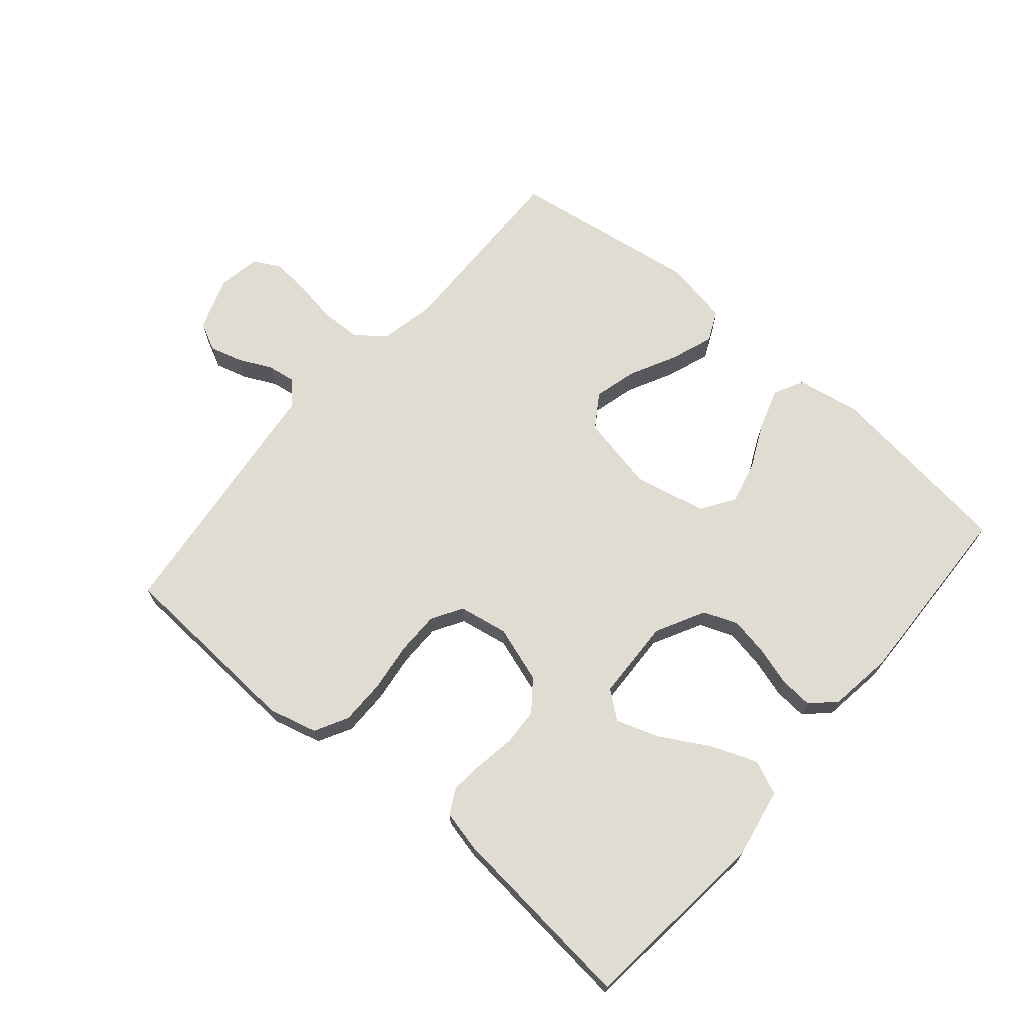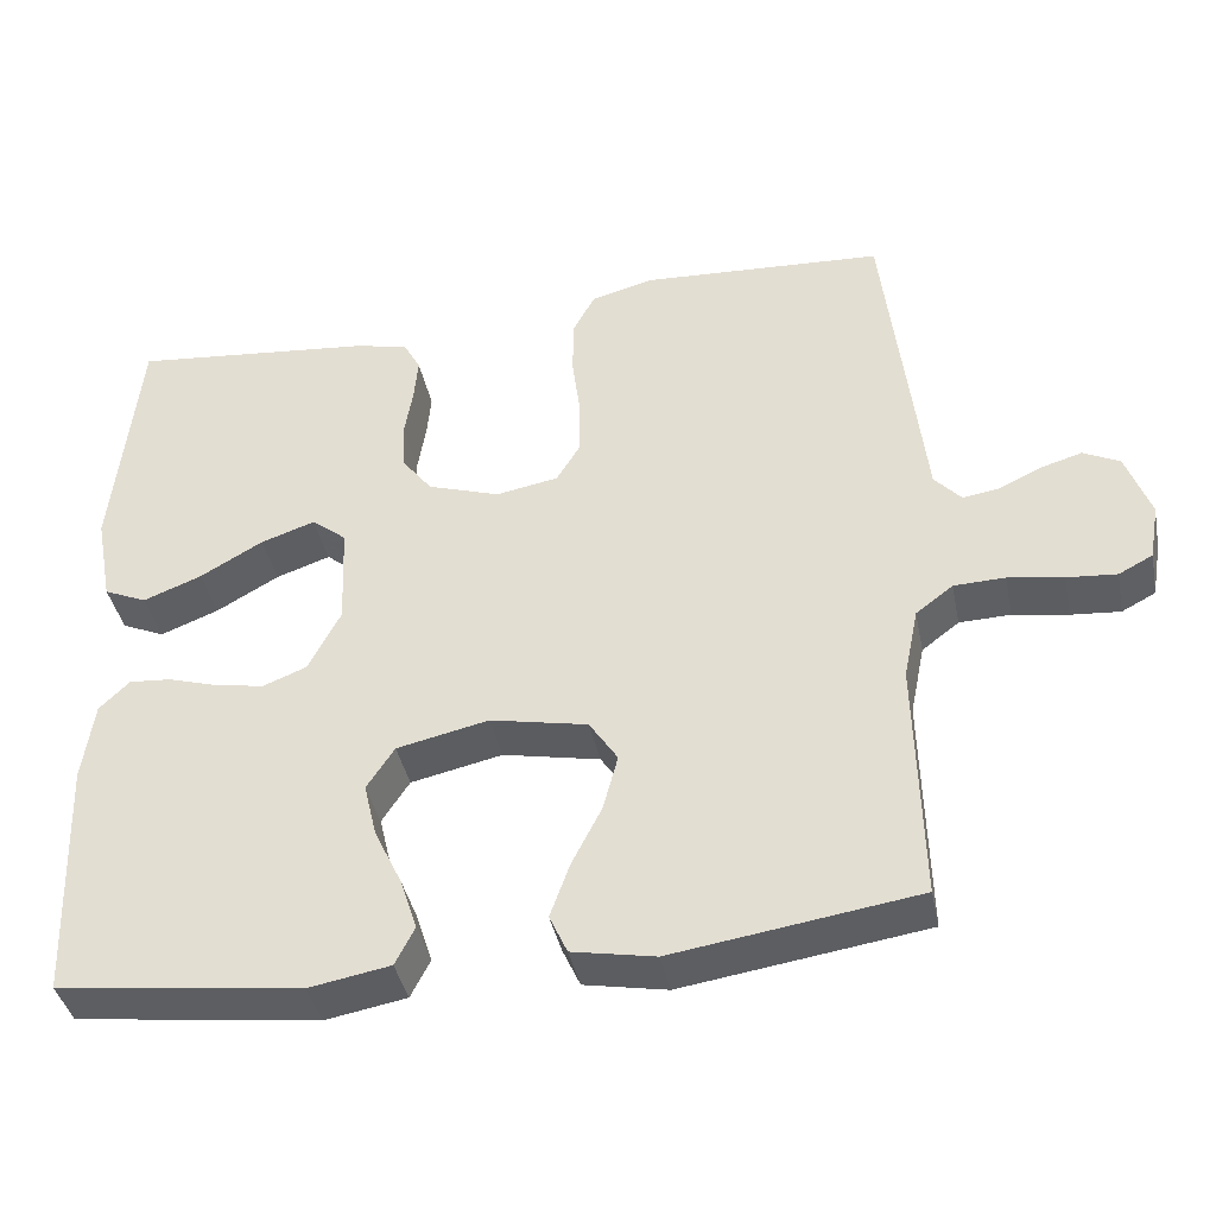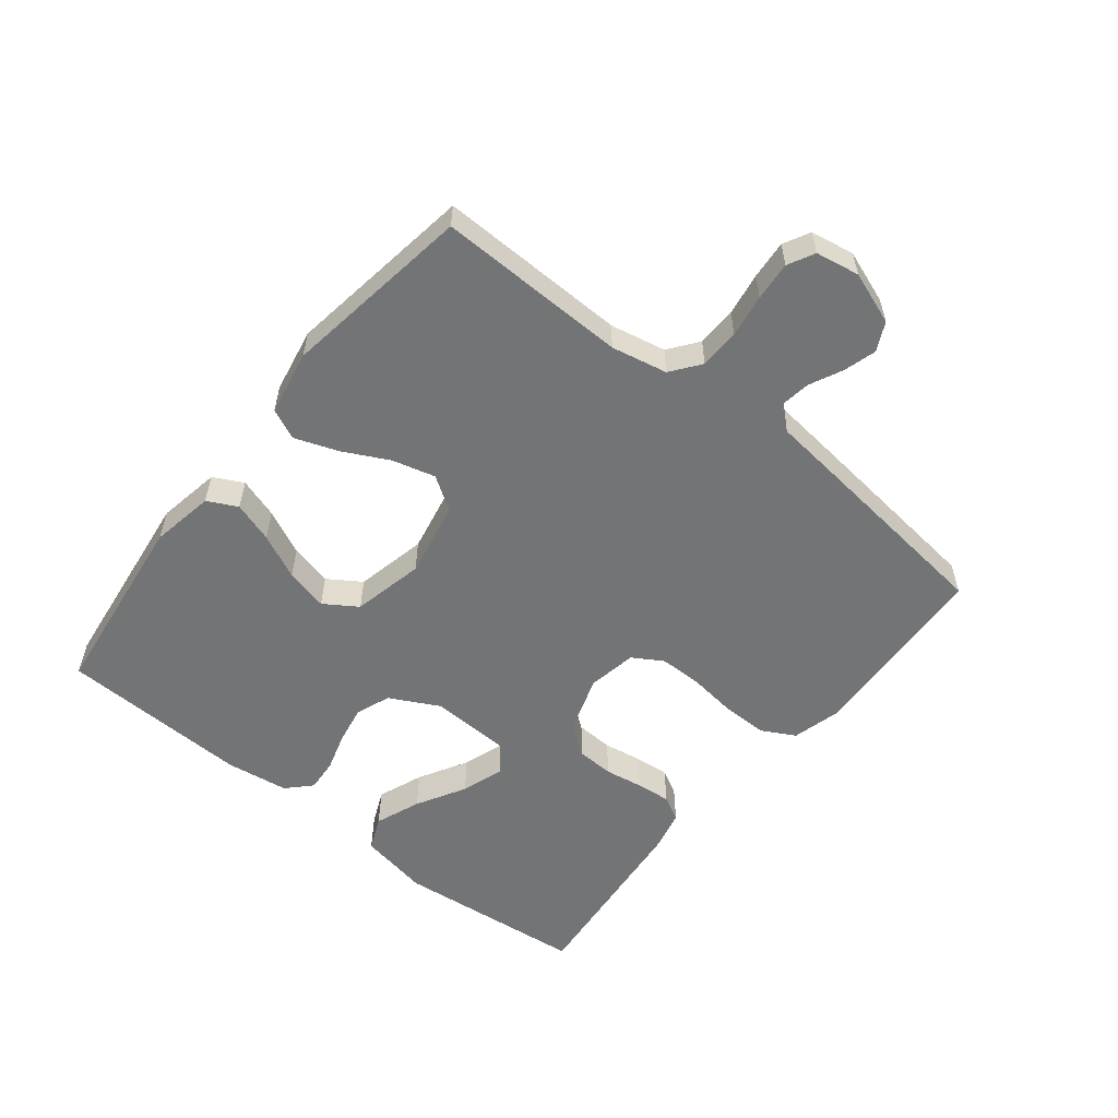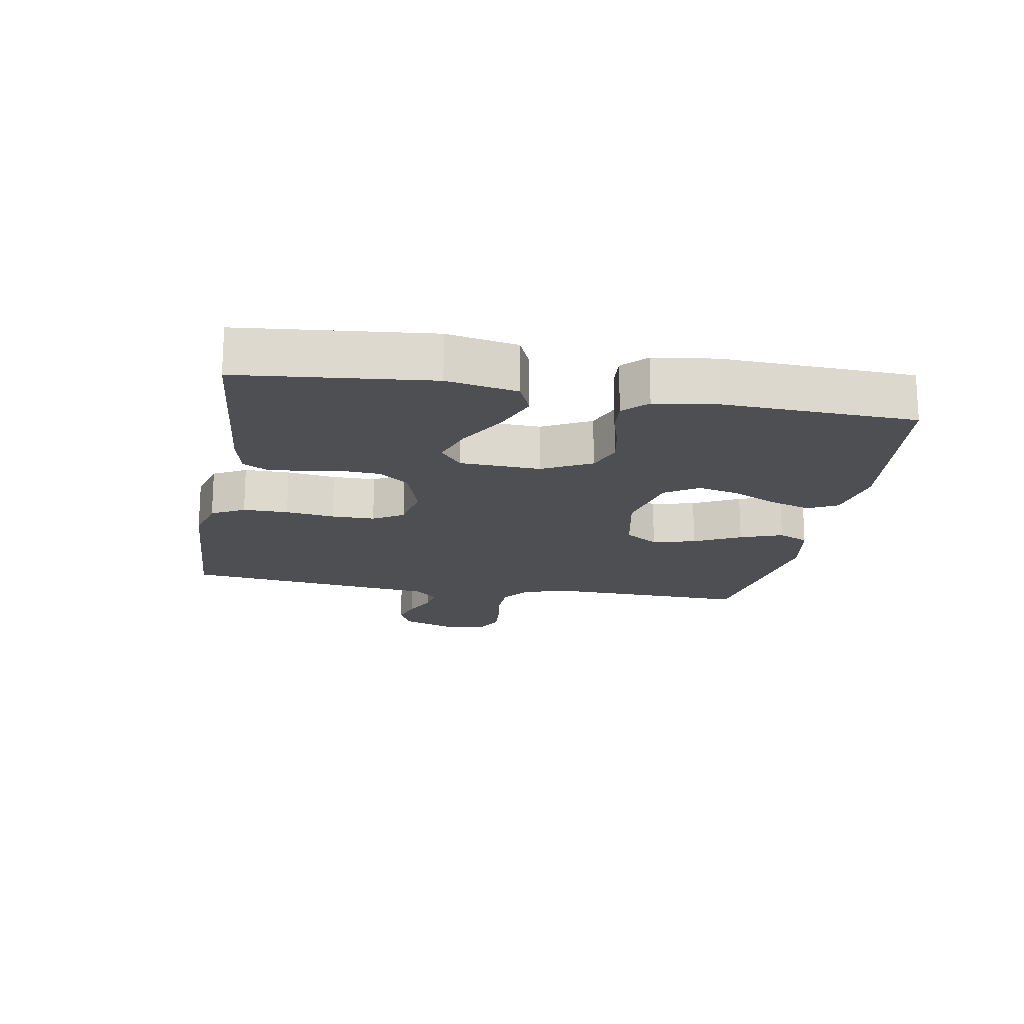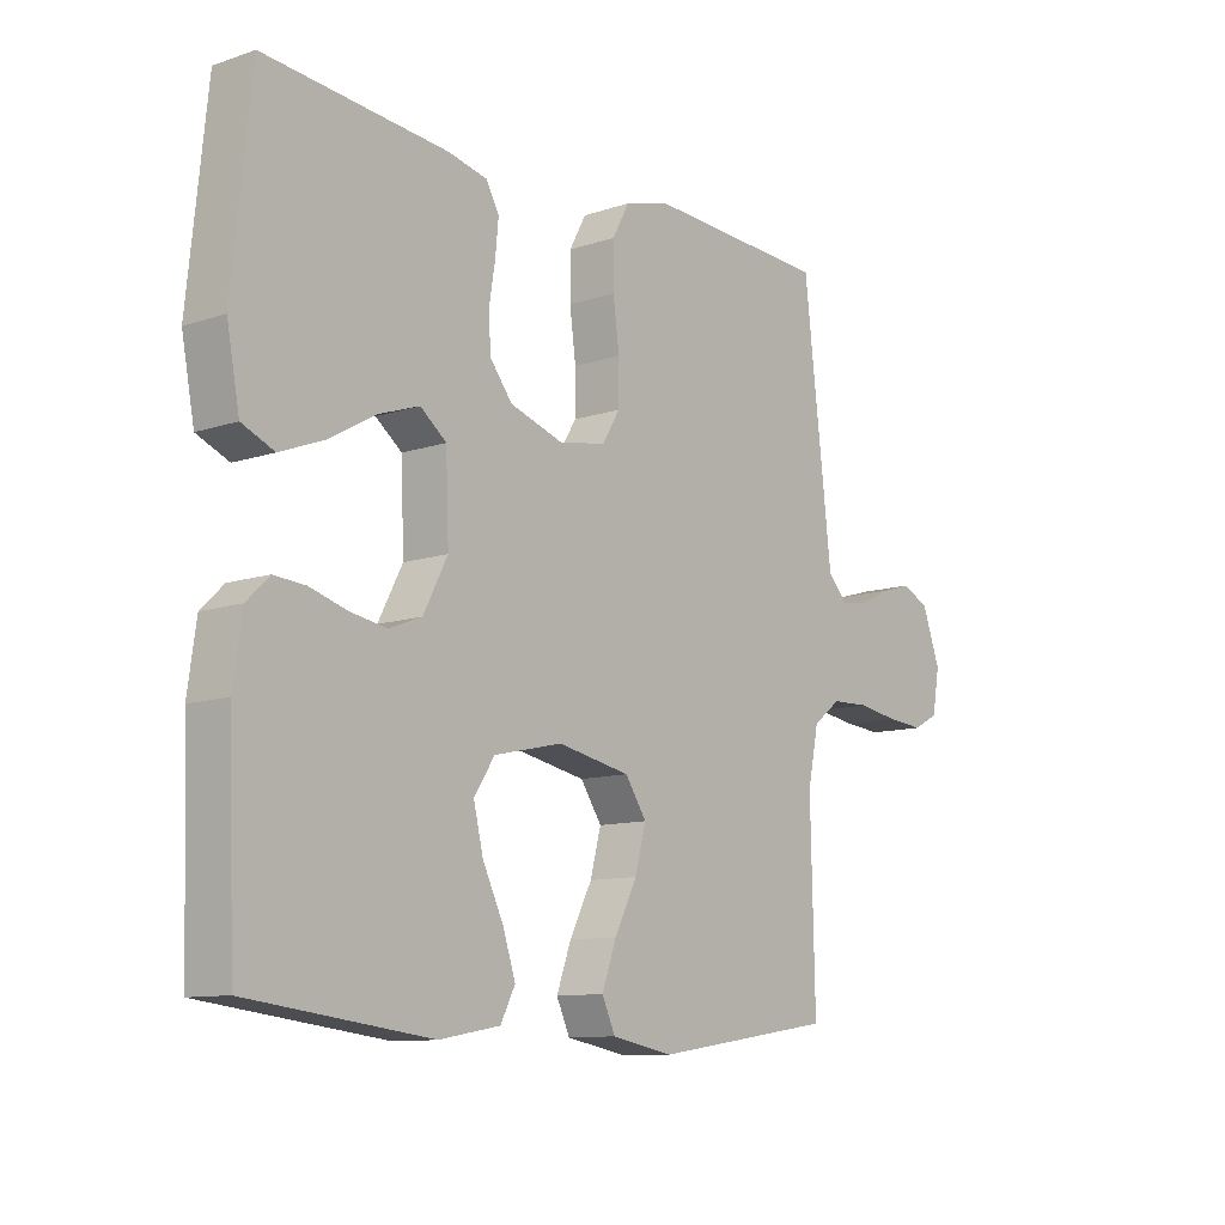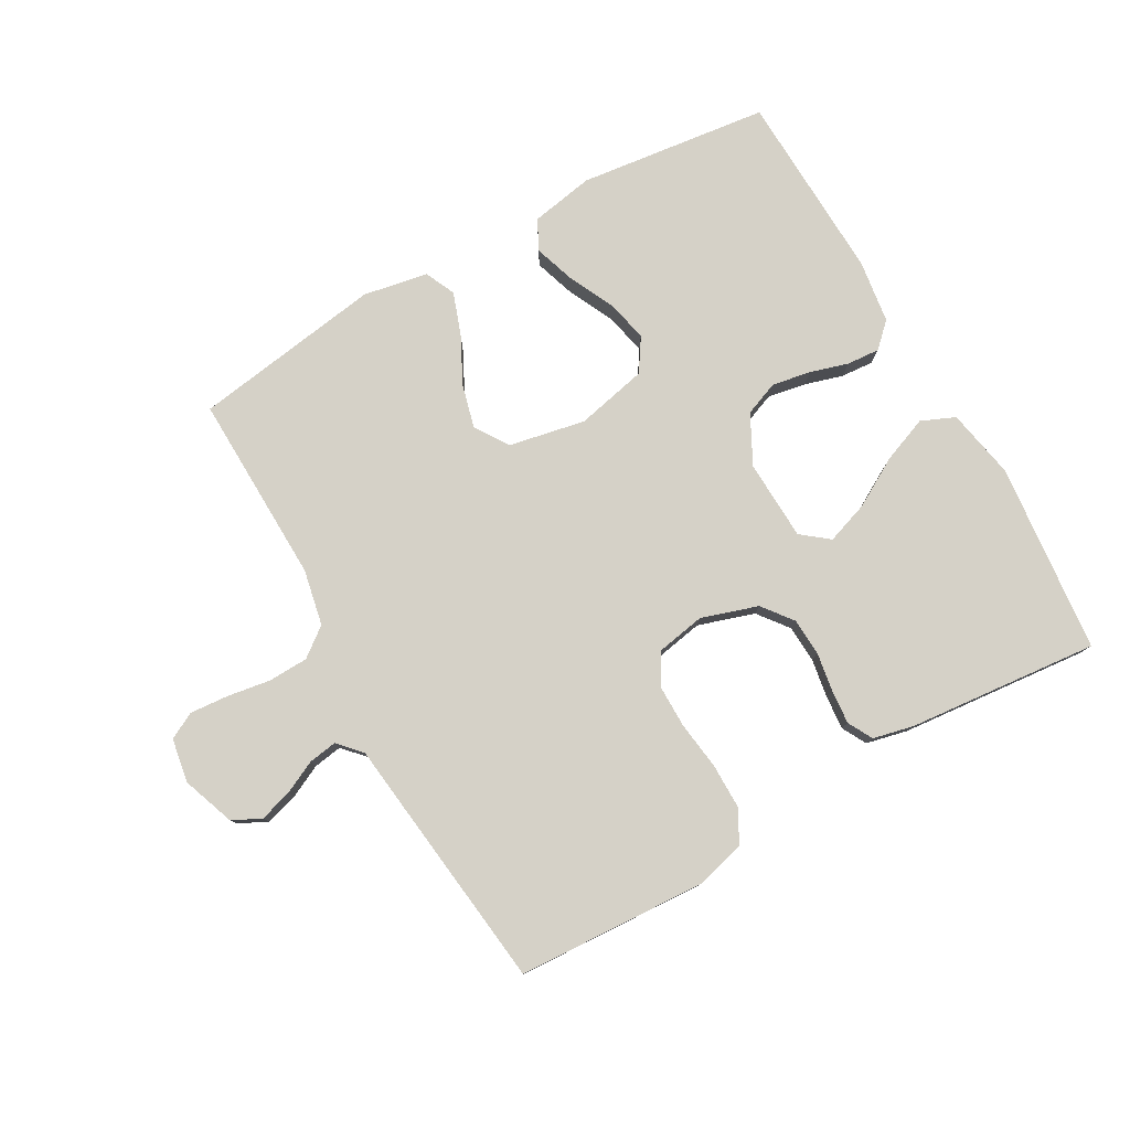
<metadata>
{"format":"obj","ext":"obj","renderer":"f3d","projection":"perspective","resolution":1024,"background":"white","views":[{"elev":69.2,"azim":40.6,"up":"+Y"},{"elev":-39.6,"azim":-168.7,"up":"+Z"},{"elev":-56.2,"azim":-128.6,"up":"+Y"},{"elev":-17.9,"azim":79.9,"up":"+Y"},{"elev":-10.7,"azim":129.8,"up":"+Z"},{"elev":79.1,"azim":-29.6,"up":"+Y"}]}
</metadata>
<code>
v -0.5 0.07 0.5
v -0.2 0.07 0.516
v -0.124 0.07 0.496
v -0.096 0.07 0.444
v -0.096 0.07 0.373
v -0.106 0.07 0.296
v -0.106 0.07 0.228
v -0.077 0.07 0.18
v 0 0.07 0.166
v 0.089 0.07 0.195
v 0.126 0.07 0.243
v 0.129 0.07 0.302
v 0.119 0.07 0.363
v 0.114 0.07 0.417
v 0.135 0.07 0.456
v 0.2 0.07 0.471
v 0.5 0.07 0.5
v 0.531 0.07 0.2
v 0.51 0.07 0.089
v 0.457 0.07 0.066
v 0.385 0.07 0.094
v 0.308 0.07 0.138
v 0.241 0.07 0.161
v 0.198 0.07 0.127
v 0.193 0.07 0
v 0.233 0.07 -0.077
v 0.287 0.07 -0.098
v 0.348 0.07 -0.087
v 0.408 0.07 -0.069
v 0.46 0.07 -0.065
v 0.497 0.07 -0.101
v 0.511 0.07 -0.2
v 0.5 0.07 -0.5
v 0.2 0.07 -0.537
v 0.1 0.07 -0.519
v 0.076 0.07 -0.472
v 0.097 0.07 -0.408
v 0.131 0.07 -0.337
v 0.147 0.07 -0.27
v 0.113 0.07 -0.218
v 0 0.07 -0.193
v -0.12 0.07 -0.217
v -0.155 0.07 -0.27
v -0.137 0.07 -0.338
v -0.1 0.07 -0.411
v -0.076 0.07 -0.478
v -0.098 0.07 -0.526
v -0.2 0.07 -0.545
v -0.5 0.07 -0.5
v -0.493 0.07 -0.2
v -0.511 0.07 -0.112
v -0.557 0.07 -0.077
v -0.62 0.07 -0.075
v -0.688 0.07 -0.086
v -0.749 0.07 -0.091
v -0.791 0.07 -0.069
v -0.803 0.07 0
v -0.773 0.07 0.083
v -0.728 0.07 0.105
v -0.677 0.07 0.09
v -0.625 0.07 0.065
v -0.58 0.07 0.058
v -0.547 0.07 0.094
v -0.535 0.07 0.2
v -0.5 0 0.5
v -0.2 0 0.516
v -0.124 0 0.496
v -0.096 0 0.444
v -0.096 0 0.373
v -0.106 0 0.296
v -0.106 0 0.228
v -0.077 0 0.18
v 0 0 0.166
v 0.089 0 0.195
v 0.126 0 0.243
v 0.129 0 0.302
v 0.119 0 0.363
v 0.114 0 0.417
v 0.135 0 0.456
v 0.2 0 0.471
v 0.5 0 0.5
v 0.531 0 0.2
v 0.51 0 0.089
v 0.457 0 0.066
v 0.385 0 0.094
v 0.308 0 0.138
v 0.241 0 0.161
v 0.198 0 0.127
v 0.193 0 0
v 0.233 0 -0.077
v 0.287 0 -0.098
v 0.348 0 -0.087
v 0.408 0 -0.069
v 0.46 0 -0.065
v 0.497 0 -0.101
v 0.511 0 -0.2
v 0.5 0 -0.5
v 0.2 0 -0.537
v 0.1 0 -0.519
v 0.076 0 -0.472
v 0.097 0 -0.408
v 0.131 0 -0.337
v 0.147 0 -0.27
v 0.113 0 -0.218
v 0 0 -0.193
v -0.12 0 -0.217
v -0.155 0 -0.27
v -0.137 0 -0.338
v -0.1 0 -0.411
v -0.076 0 -0.478
v -0.098 0 -0.526
v -0.2 0 -0.545
v -0.5 0 -0.5
v -0.493 0 -0.2
v -0.511 0 -0.112
v -0.557 0 -0.077
v -0.62 0 -0.075
v -0.688 0 -0.086
v -0.749 0 -0.091
v -0.791 0 -0.069
v -0.803 0 0
v -0.773 0 0.083
v -0.728 0 0.105
v -0.677 0 0.09
v -0.625 0 0.065
v -0.58 0 0.058
v -0.547 0 0.094
v -0.535 0 0.2
f 63 64 1 2
f 58 59 60 61
f 58 61 62
f 57 58 62
f 56 57 62
f 53 54 55 56
f 52 53 56 62
f 51 52 62 63
f 47 48 49 50
f 44 45 46 47
f 43 44 47 50
f 42 43 50 51
f 35 36 37 38
f 35 38 39
f 34 35 39
f 33 34 39
f 32 33 39 40
f 28 29 30 31
f 27 28 31 32
f 26 27 32 40
f 19 20 21 22
f 19 22 23
f 18 19 23
f 17 18 23
f 16 17 23 24
f 12 13 14 15
f 12 15 16 24
f 3 4 5 6
f 3 6 7
f 2 3 7
f 63 2 7
f 41 42 51 63
f 41 63 7 8
f 25 26 40 41
f 25 41 8 9
f 11 12 24 25
f 10 11 25
f 9 10 25
f 66 65 128 127
f 125 124 123 122
f 126 125 122
f 126 122 121
f 126 121 120
f 120 119 118 117
f 126 120 117 116
f 127 126 116 115
f 114 113 112 111
f 111 110 109 108
f 114 111 108 107
f 115 114 107 106
f 102 101 100 99
f 103 102 99
f 103 99 98
f 103 98 97
f 104 103 97 96
f 95 94 93 92
f 96 95 92 91
f 104 96 91 90
f 86 85 84 83
f 87 86 83
f 87 83 82
f 87 82 81
f 88 87 81 80
f 79 78 77 76
f 88 80 79 76
f 70 69 68 67
f 71 70 67
f 71 67 66
f 71 66 127
f 127 115 106 105
f 72 71 127 105
f 105 104 90 89
f 73 72 105 89
f 89 88 76 75
f 89 75 74
f 89 74 73
f 1 65 66 2
f 2 66 67 3
f 3 67 68 4
f 4 68 69 5
f 5 69 70 6
f 6 70 71 7
f 7 71 72 8
f 8 72 73 9
f 9 73 74 10
f 10 74 75 11
f 11 75 76 12
f 12 76 77 13
f 13 77 78 14
f 14 78 79 15
f 15 79 80 16
f 16 80 81 17
f 17 81 82 18
f 18 82 83 19
f 19 83 84 20
f 20 84 85 21
f 21 85 86 22
f 22 86 87 23
f 23 87 88 24
f 24 88 89 25
f 25 89 90 26
f 26 90 91 27
f 27 91 92 28
f 28 92 93 29
f 29 93 94 30
f 30 94 95 31
f 31 95 96 32
f 32 96 97 33
f 33 97 98 34
f 34 98 99 35
f 35 99 100 36
f 36 100 101 37
f 37 101 102 38
f 38 102 103 39
f 39 103 104 40
f 40 104 105 41
f 41 105 106 42
f 42 106 107 43
f 43 107 108 44
f 44 108 109 45
f 45 109 110 46
f 46 110 111 47
f 47 111 112 48
f 48 112 113 49
f 49 113 114 50
f 50 114 115 51
f 51 115 116 52
f 52 116 117 53
f 53 117 118 54
f 54 118 119 55
f 55 119 120 56
f 56 120 121 57
f 57 121 122 58
f 58 122 123 59
f 59 123 124 60
f 60 124 125 61
f 61 125 126 62
f 62 126 127 63
f 63 127 128 64
f 64 128 65 1

</code>
